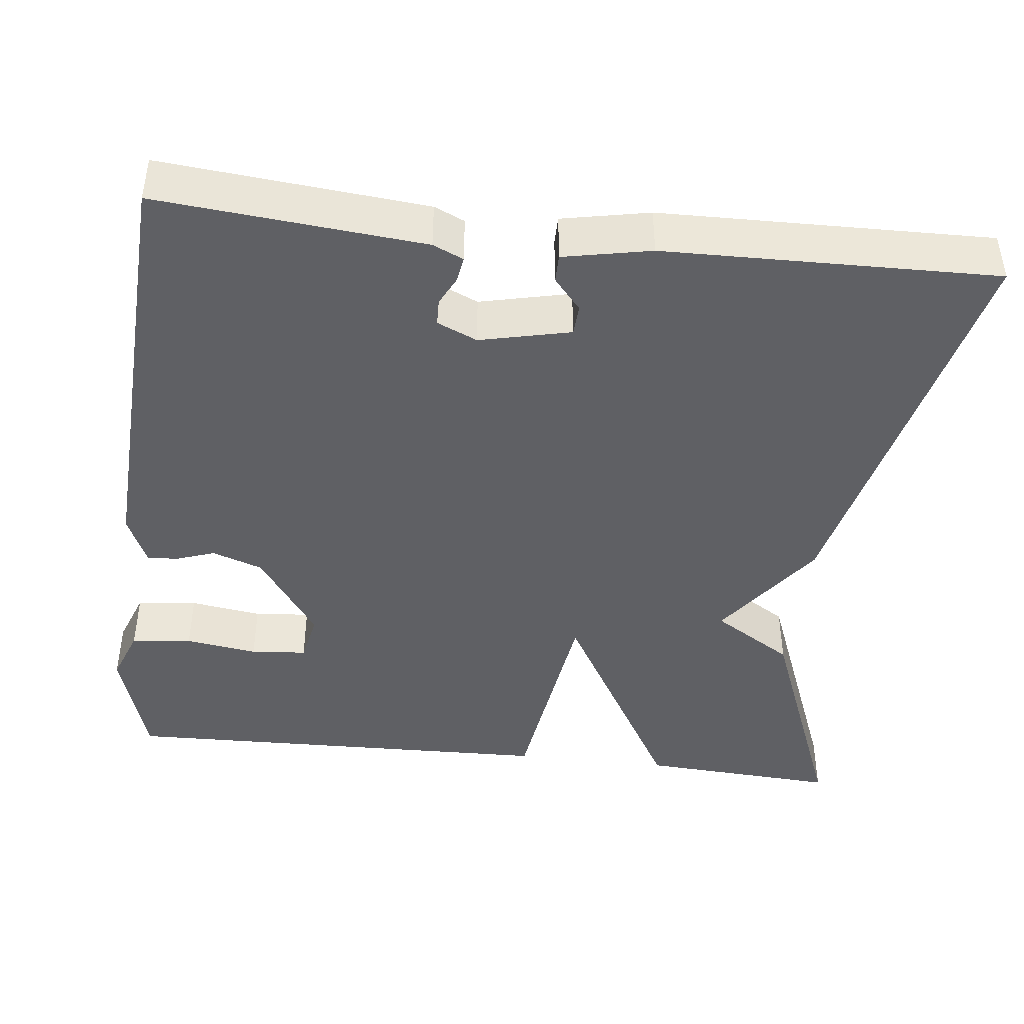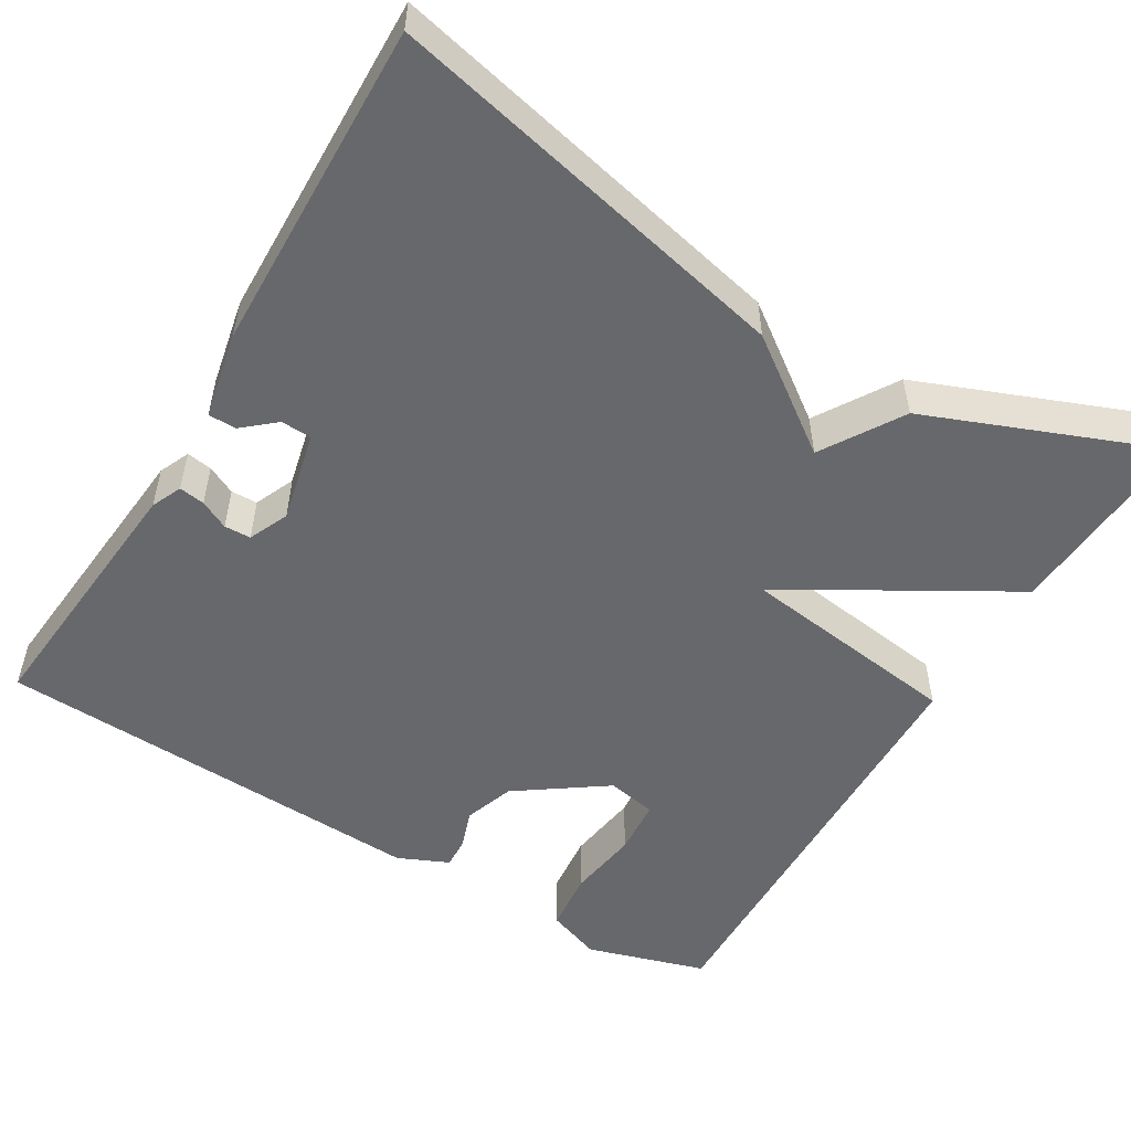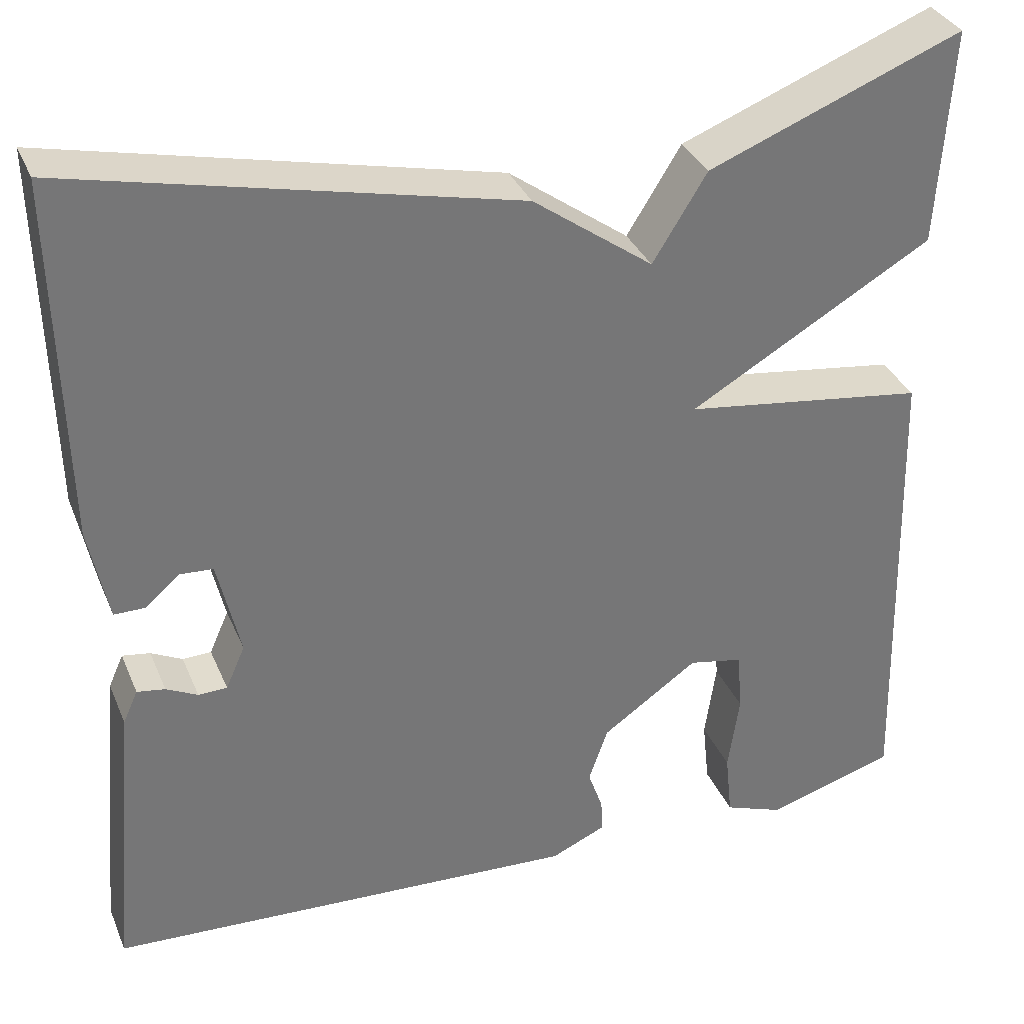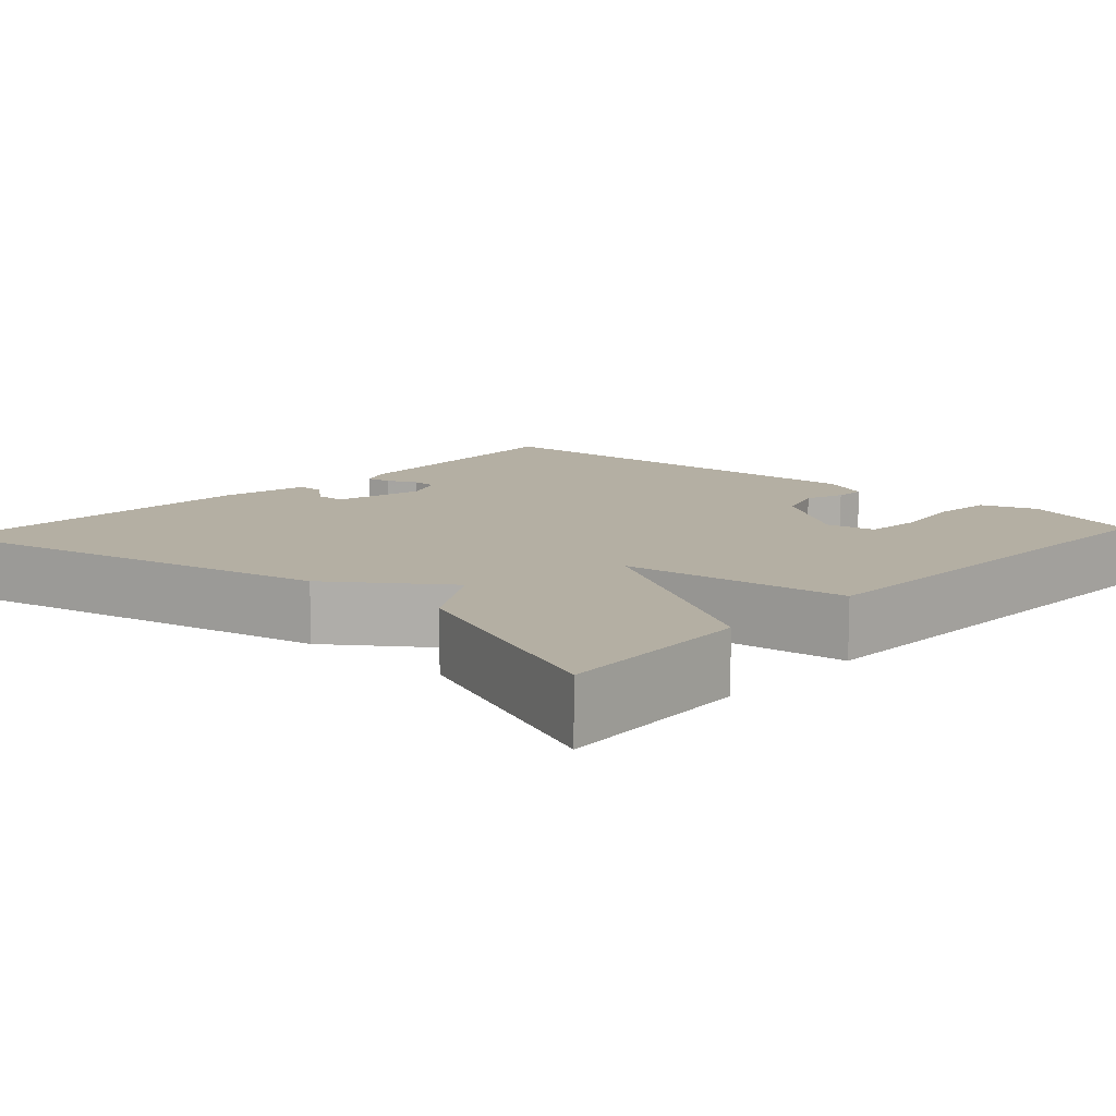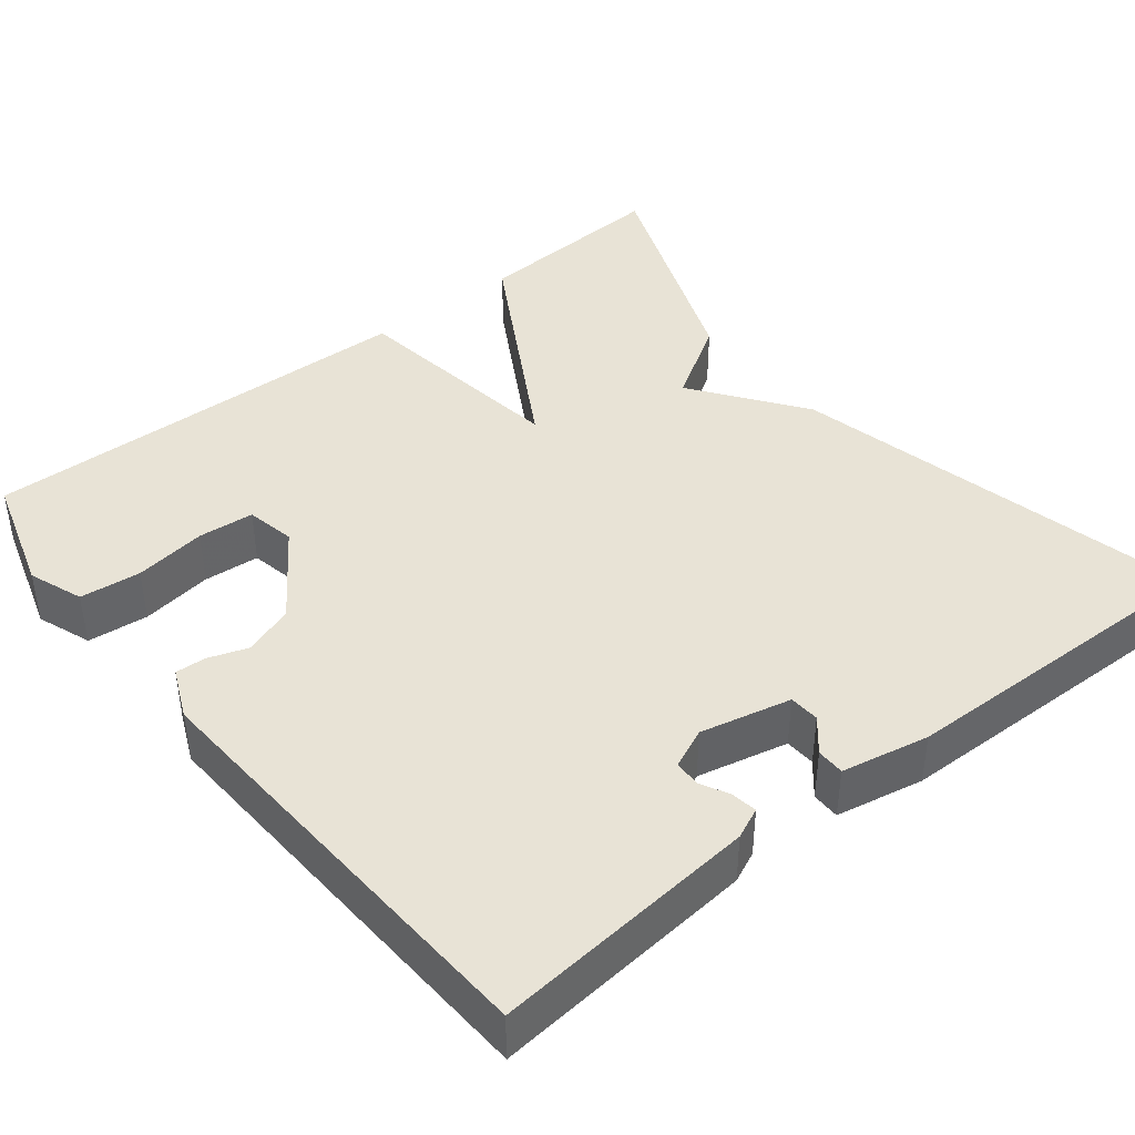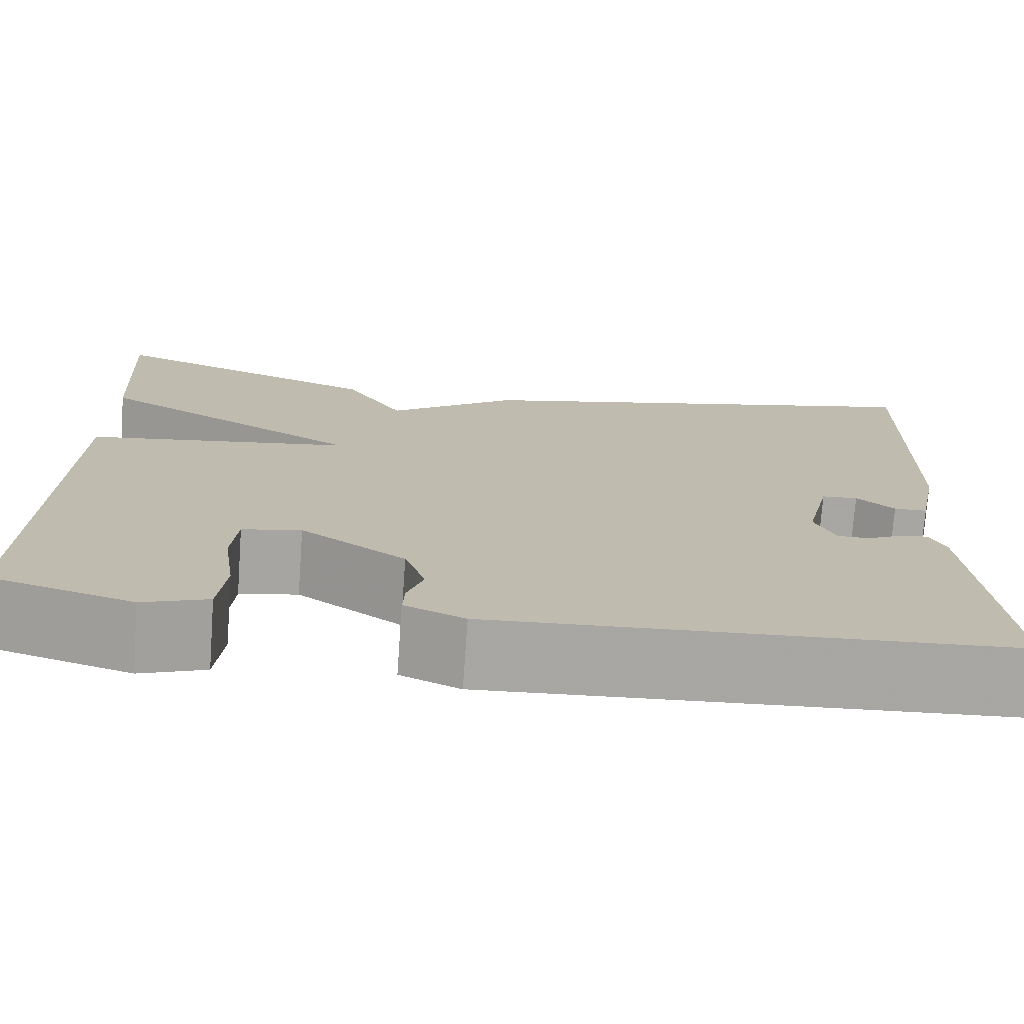
<metadata>
{"format":"obj","ext":"obj","renderer":"f3d","projection":"perspective","resolution":1024,"background":"white","views":[{"elev":-43.4,"azim":-96.6,"up":"+Y"},{"elev":-52.5,"azim":-30.8,"up":"+Y"},{"elev":33.9,"azim":-20.6,"up":"+Z"},{"elev":11.2,"azim":42.6,"up":"+Y"},{"elev":41.9,"azim":-128.7,"up":"+Y"},{"elev":-74.3,"azim":175.9,"up":"+Z"}]}
</metadata>
<code>
v 0.5 0.07 0.5
v 0.485 0.07 0.252
v 0.206 0.07 0.09
v 0.485 0.07 0.052
v 0.5 0.07 -0.5
v 0.351 0.07 -0.545
v 0.283 0.07 -0.52
v 0.275 0.07 -0.444
v 0.288 0.07 -0.354
v 0.282 0.07 -0.284
v 0.22 0.07 -0.272
v 0.11 0.07 -0.349
v 0.088 0.07 -0.412
v 0.105 0.07 -0.461
v 0.107 0.07 -0.499
v 0.044 0.07 -0.527
v -0.5 0.07 -0.5
v -0.47 0.07 -0.169
v -0.453 0.07 -0.131
v -0.421 0.07 -0.136
v -0.385 0.07 -0.154
v -0.352 0.07 -0.153
v -0.33 0.07 -0.103
v -0.356 0.07 0.01
v -0.394 0.07 0.012
v -0.434 0.07 -0.022
v -0.469 0.07 -0.022
v -0.491 0.07 0.087
v -0.5 0.07 0.5
v 0.009 0.07 0.385
v 0.147 0.07 0.285
v 0.209 0.07 0.385
v 0.5 0 0.5
v 0.485 0 0.252
v 0.206 0 0.09
v 0.485 0 0.052
v 0.5 0 -0.5
v 0.351 0 -0.545
v 0.283 0 -0.52
v 0.275 0 -0.444
v 0.288 0 -0.354
v 0.282 0 -0.284
v 0.22 0 -0.272
v 0.11 0 -0.349
v 0.088 0 -0.412
v 0.105 0 -0.461
v 0.107 0 -0.499
v 0.044 0 -0.527
v -0.5 0 -0.5
v -0.47 0 -0.169
v -0.453 0 -0.131
v -0.421 0 -0.136
v -0.385 0 -0.154
v -0.352 0 -0.153
v -0.33 0 -0.103
v -0.356 0 0.01
v -0.394 0 0.012
v -0.434 0 -0.022
v -0.469 0 -0.022
v -0.491 0 0.087
v -0.5 0 0.5
v 0.009 0 0.385
v 0.147 0 0.285
v 0.209 0 0.385
f 1 2 3
f 32 1 3
f 31 32 3
f 30 31 3
f 28 29 30
f 27 28 30
f 26 27 30
f 25 26 30
f 24 25 30 3
f 23 24 3 4
f 22 23 4
f 19 20 21
f 18 19 21
f 17 18 21
f 16 17 21
f 15 16 21
f 14 15 21
f 13 14 21
f 12 13 21 22
f 11 12 22 4
f 7 8 9
f 6 7 9
f 5 6 9
f 4 5 9
f 4 9 10
f 4 10 11
f 35 34 33
f 35 33 64
f 35 64 63
f 35 63 62
f 62 61 60
f 62 60 59
f 62 59 58
f 62 58 57
f 35 62 57 56
f 36 35 56 55
f 36 55 54
f 53 52 51
f 53 51 50
f 53 50 49
f 53 49 48
f 53 48 47
f 53 47 46
f 53 46 45
f 54 53 45 44
f 36 54 44 43
f 41 40 39
f 41 39 38
f 41 38 37
f 41 37 36
f 42 41 36
f 43 42 36
f 1 33 34 2
f 2 34 35 3
f 3 35 36 4
f 4 36 37 5
f 5 37 38 6
f 6 38 39 7
f 7 39 40 8
f 8 40 41 9
f 9 41 42 10
f 10 42 43 11
f 11 43 44 12
f 12 44 45 13
f 13 45 46 14
f 14 46 47 15
f 15 47 48 16
f 16 48 49 17
f 17 49 50 18
f 18 50 51 19
f 19 51 52 20
f 20 52 53 21
f 21 53 54 22
f 22 54 55 23
f 23 55 56 24
f 24 56 57 25
f 25 57 58 26
f 26 58 59 27
f 27 59 60 28
f 28 60 61 29
f 29 61 62 30
f 30 62 63 31
f 31 63 64 32
f 32 64 33 1

</code>
